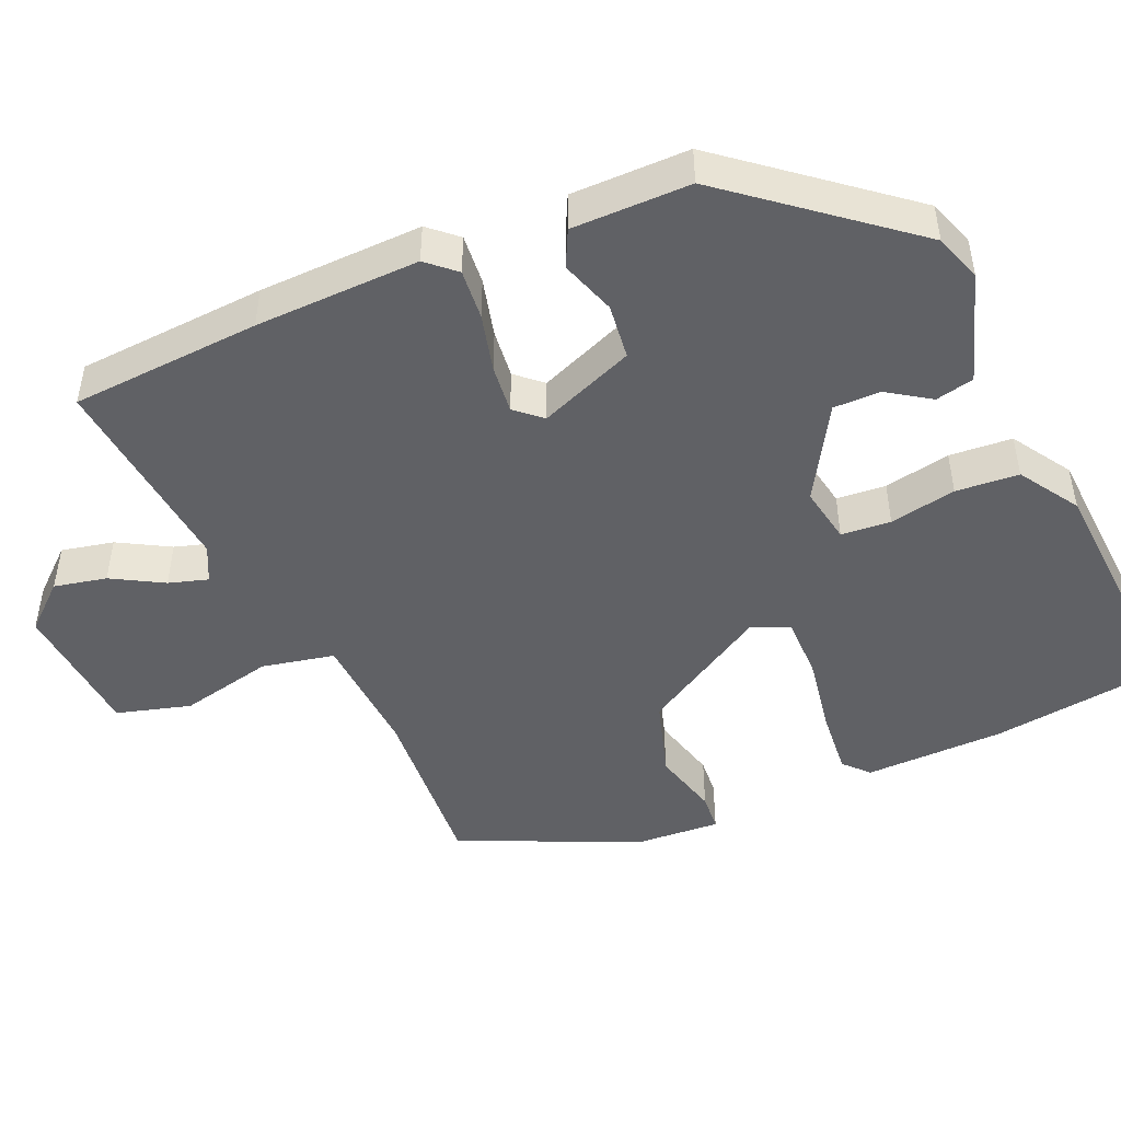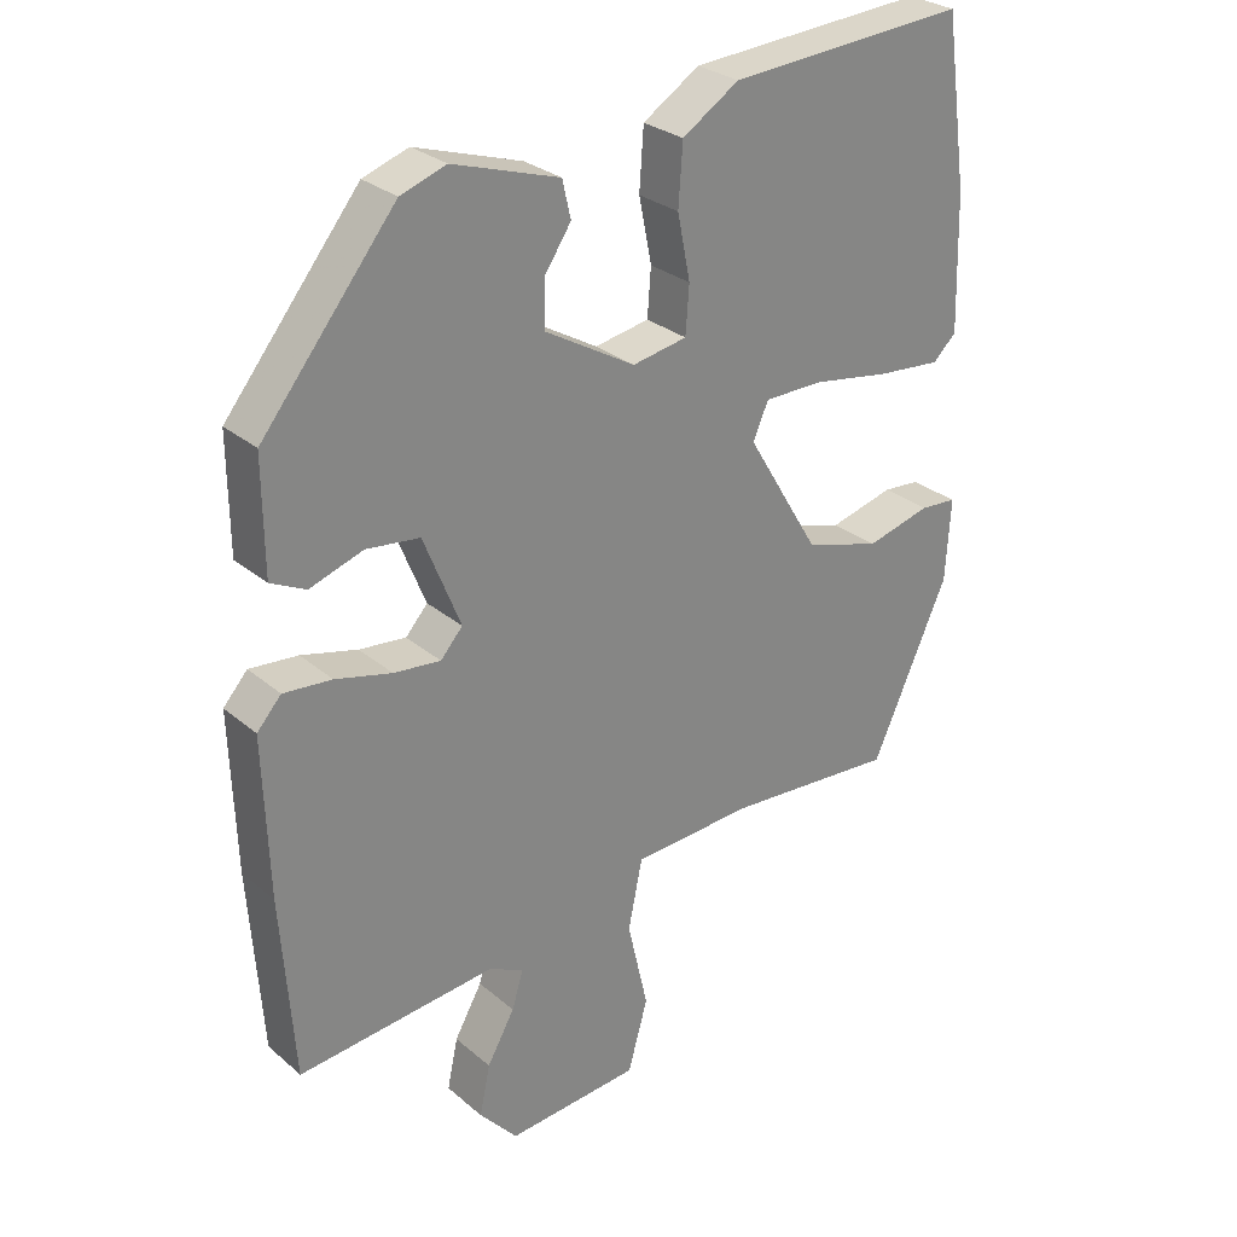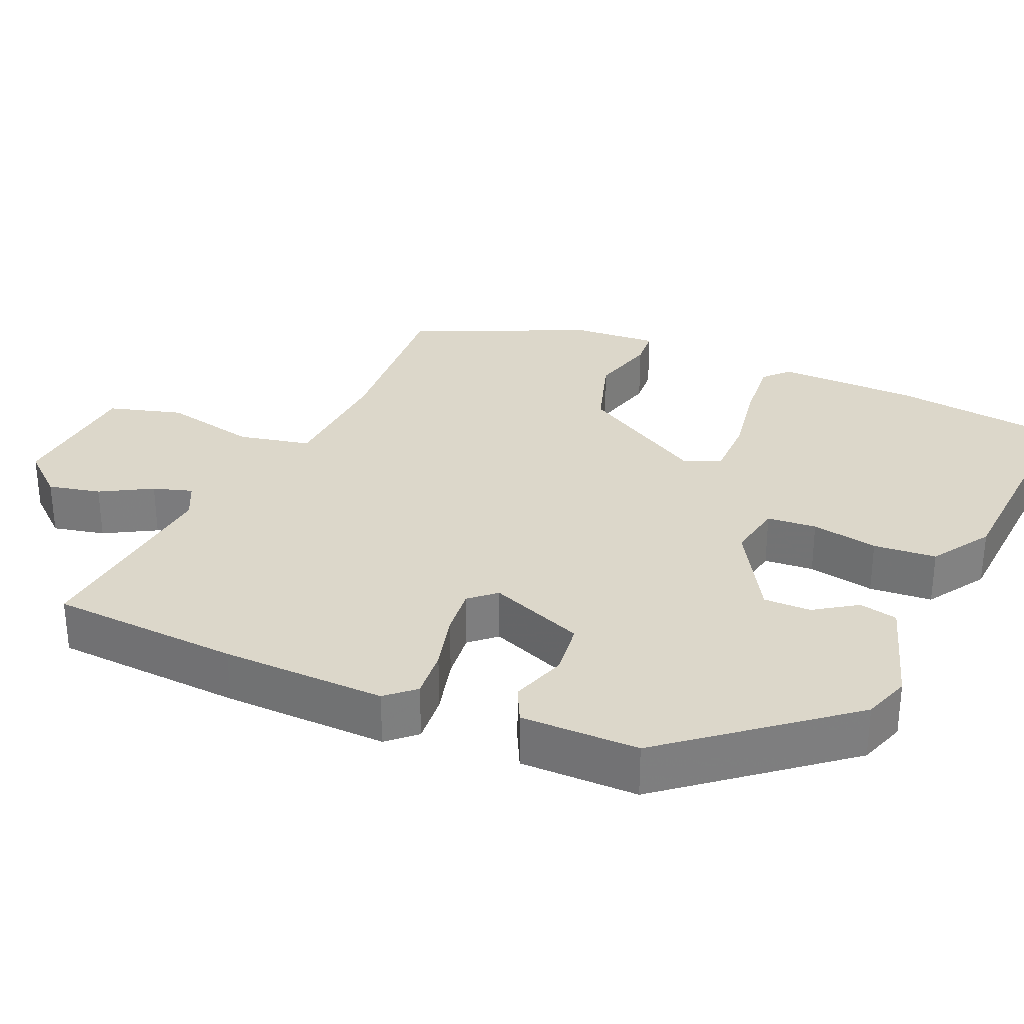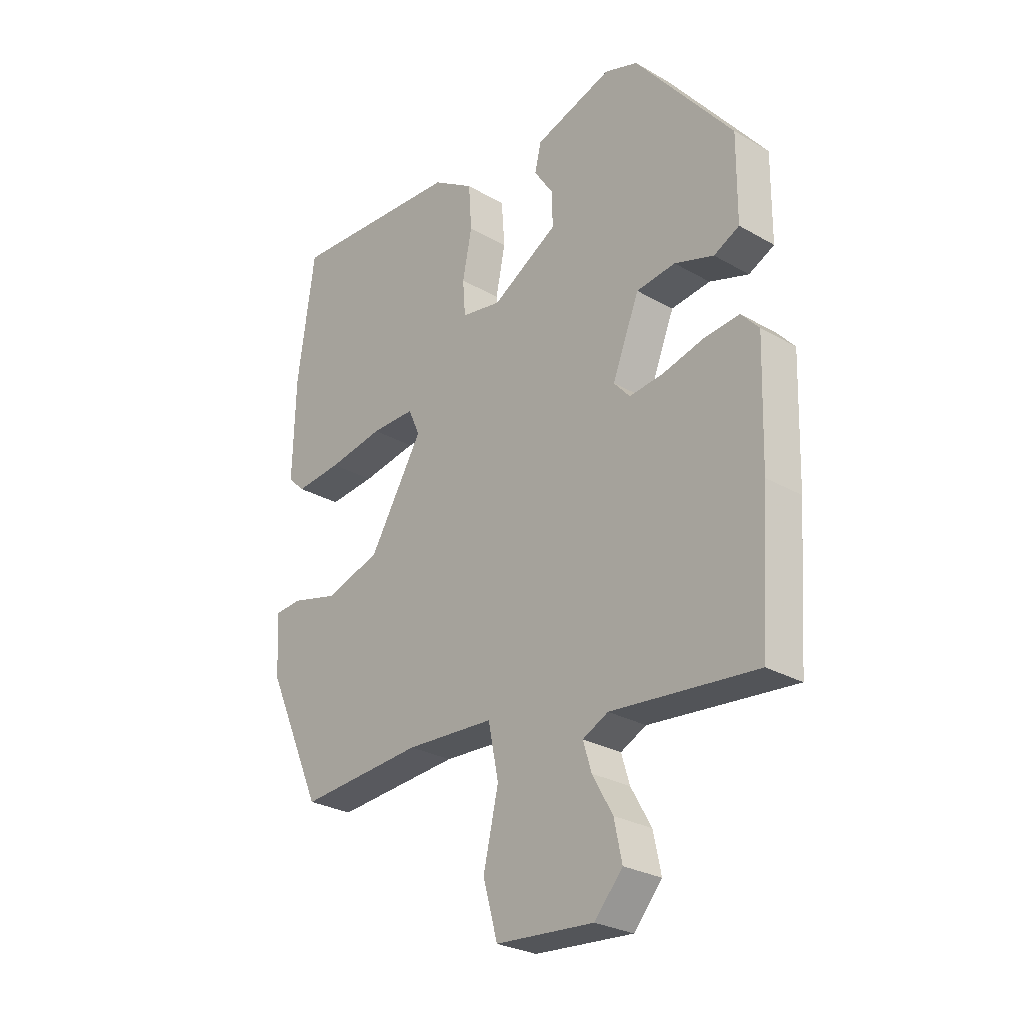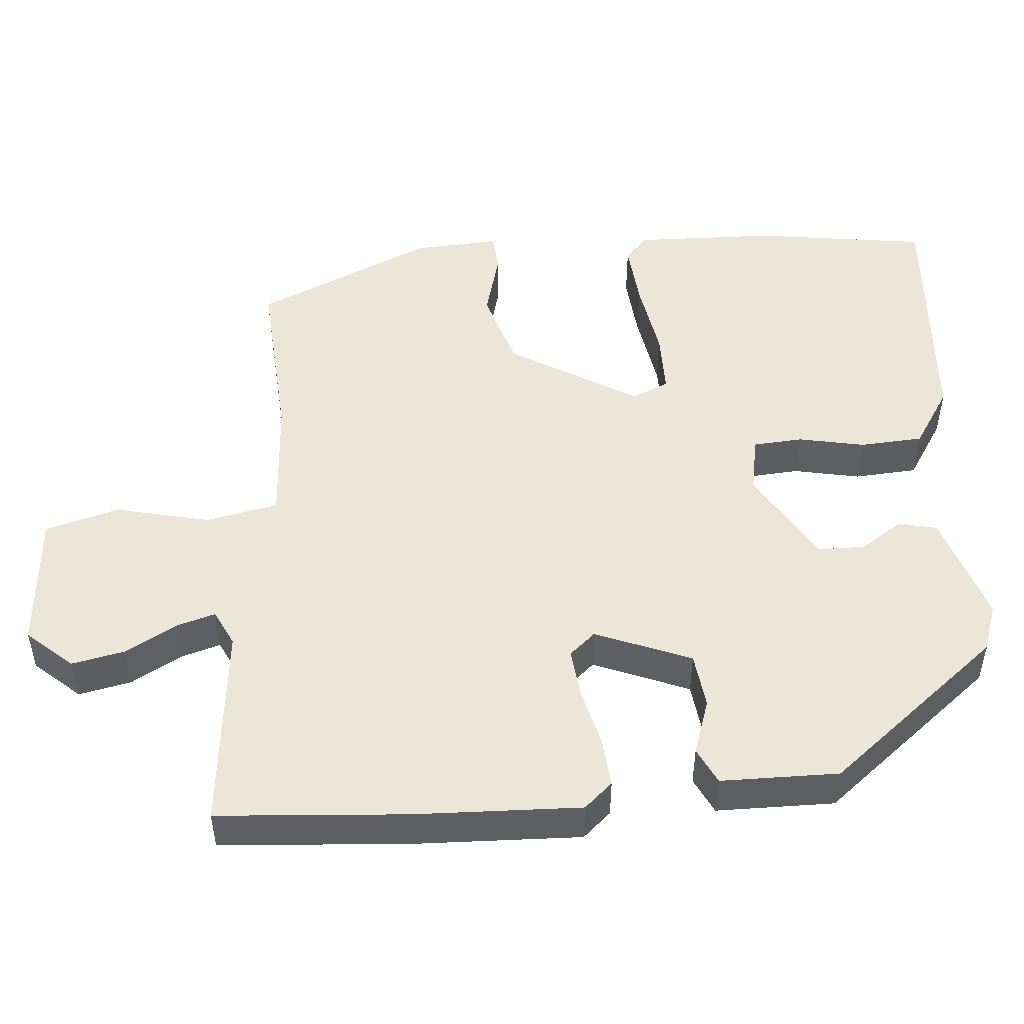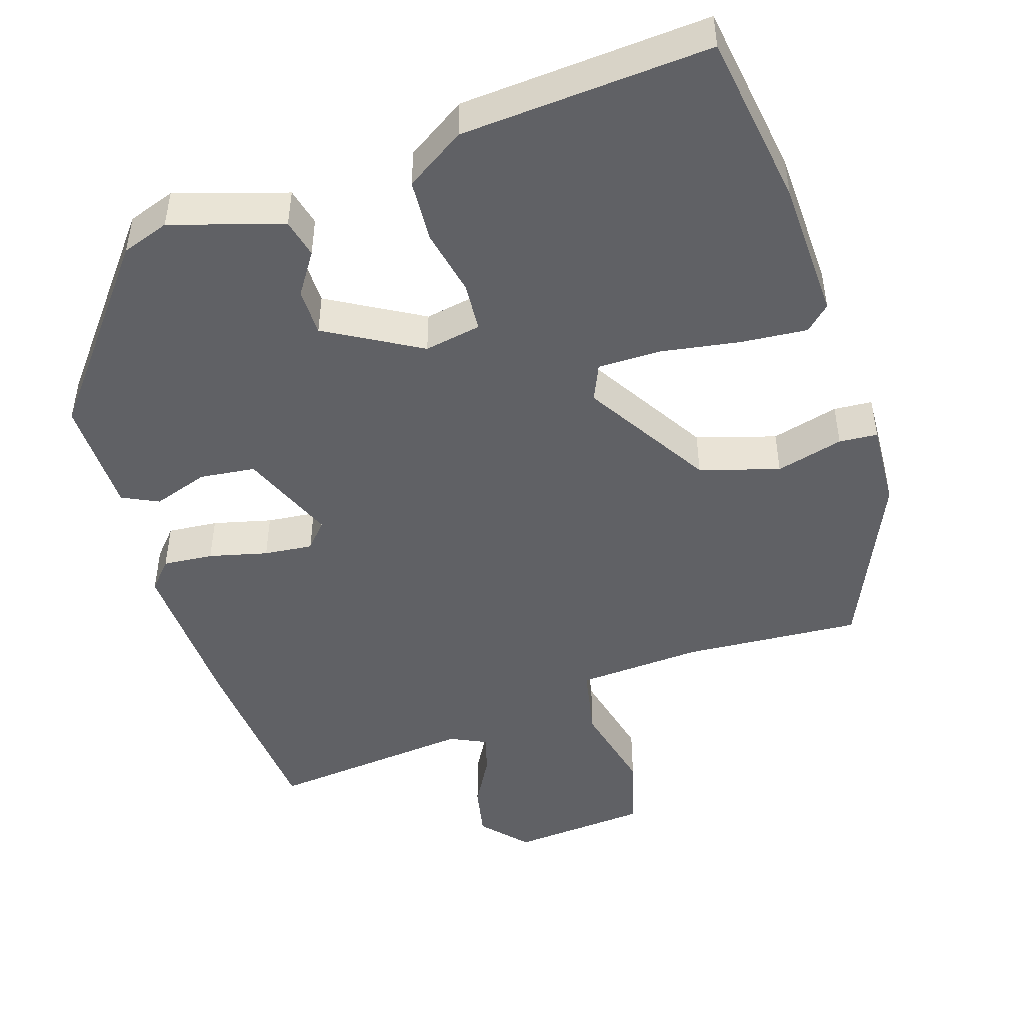
<metadata>
{"format":"obj","ext":"obj","renderer":"f3d","projection":"perspective","resolution":1024,"background":"white","views":[{"elev":-47.1,"azim":-66.6,"up":"+Y"},{"elev":28.4,"azim":-38.6,"up":"+Z"},{"elev":30.5,"azim":-66.7,"up":"+Y"},{"elev":-27.6,"azim":-131.4,"up":"+Z"},{"elev":49.5,"azim":-94.5,"up":"+Y"},{"elev":-47.3,"azim":18.1,"up":"+Y"}]}
</metadata>
<code>
v -0.495 0.07 -0.569
v -0.513 0.07 -0.312
v -0.52 0.07 -0.09
v -0.486 0.07 -0.052
v -0.418 0.07 -0.058
v -0.339 0.07 -0.078
v -0.273 0.07 -0.085
v -0.242 0.07 -0.05
v -0.294 0.07 0.079
v -0.369 0.07 0.088
v -0.444 0.07 0.063
v -0.493 0.07 0.087
v -0.494 0.07 0.246
v -0.306 0.07 0.479
v -0.242 0.07 0.501
v -0.092 0.07 0.453
v -0.08 0.07 0.401
v -0.118 0.07 0.344
v -0.118 0.07 0.28
v 0.009 0.07 0.206
v 0.086 0.07 0.22
v 0.091 0.07 0.287
v 0.073 0.07 0.377
v 0.079 0.07 0.462
v 0.159 0.07 0.513
v 0.495 0.07 0.535
v 0.528 0.07 0.3
v 0.533 0.07 0.11
v 0.5 0.07 0.079
v 0.41 0.07 0.087
v 0.303 0.07 0.105
v 0.218 0.07 0.105
v 0.196 0.07 0.055
v 0.299 0.07 -0.117
v 0.406 0.07 -0.15
v 0.497 0.07 -0.126
v 0.549 0.07 -0.13
v 0.542 0.07 -0.246
v 0.434 0.07 -0.486
v 0.194 0.07 -0.469
v 0.024 0.07 -0.479
v 0.004 0.07 -0.577
v 0.033 0.07 -0.704
v 0.005 0.07 -0.804
v -0.183 0.07 -0.819
v -0.237 0.07 -0.758
v -0.222 0.07 -0.687
v -0.183 0.07 -0.618
v -0.167 0.07 -0.565
v -0.216 0.07 -0.541
v -0.495 0 -0.569
v -0.513 0 -0.312
v -0.52 0 -0.09
v -0.486 0 -0.052
v -0.418 0 -0.058
v -0.339 0 -0.078
v -0.273 0 -0.085
v -0.242 0 -0.05
v -0.294 0 0.079
v -0.369 0 0.088
v -0.444 0 0.063
v -0.493 0 0.087
v -0.494 0 0.246
v -0.306 0 0.479
v -0.242 0 0.501
v -0.092 0 0.453
v -0.08 0 0.401
v -0.118 0 0.344
v -0.118 0 0.28
v 0.009 0 0.206
v 0.086 0 0.22
v 0.091 0 0.287
v 0.073 0 0.377
v 0.079 0 0.462
v 0.159 0 0.513
v 0.495 0 0.535
v 0.528 0 0.3
v 0.533 0 0.11
v 0.5 0 0.079
v 0.41 0 0.087
v 0.303 0 0.105
v 0.218 0 0.105
v 0.196 0 0.055
v 0.299 0 -0.117
v 0.406 0 -0.15
v 0.497 0 -0.126
v 0.549 0 -0.13
v 0.542 0 -0.246
v 0.434 0 -0.486
v 0.194 0 -0.469
v 0.024 0 -0.479
v 0.004 0 -0.577
v 0.033 0 -0.704
v 0.005 0 -0.804
v -0.183 0 -0.819
v -0.237 0 -0.758
v -0.222 0 -0.687
v -0.183 0 -0.618
v -0.167 0 -0.565
v -0.216 0 -0.541
f 46 47 48
f 45 46 48
f 44 45 48
f 43 44 48
f 42 43 48
f 41 42 48 49
f 38 39 40
f 37 38 40
f 36 37 40
f 35 36 40
f 34 35 40 41
f 41 49 50
f 34 41 50
f 33 34 50
f 29 30 31
f 28 29 31
f 27 28 31
f 26 27 31
f 25 26 31
f 24 25 31
f 23 24 31
f 22 23 31
f 21 22 31 32
f 33 50 1
f 32 33 1
f 21 32 1
f 20 21 1
f 16 17 18
f 15 16 18
f 14 15 18
f 13 14 18
f 12 13 18
f 11 12 18
f 10 11 18
f 9 10 18 19
f 4 5 6
f 3 4 6
f 2 3 6
f 1 2 6
f 1 6 7
f 20 1 7 8
f 8 9 19 20
f 98 97 96
f 98 96 95
f 98 95 94
f 98 94 93
f 98 93 92
f 99 98 92 91
f 90 89 88
f 90 88 87
f 90 87 86
f 90 86 85
f 91 90 85 84
f 100 99 91
f 100 91 84
f 100 84 83
f 81 80 79
f 81 79 78
f 81 78 77
f 81 77 76
f 81 76 75
f 81 75 74
f 81 74 73
f 81 73 72
f 82 81 72 71
f 51 100 83
f 51 83 82
f 51 82 71
f 51 71 70
f 68 67 66
f 68 66 65
f 68 65 64
f 68 64 63
f 68 63 62
f 68 62 61
f 68 61 60
f 69 68 60 59
f 56 55 54
f 56 54 53
f 56 53 52
f 56 52 51
f 57 56 51
f 58 57 51 70
f 70 69 59 58
f 1 51 52 2
f 2 52 53 3
f 3 53 54 4
f 4 54 55 5
f 5 55 56 6
f 6 56 57 7
f 7 57 58 8
f 8 58 59 9
f 9 59 60 10
f 10 60 61 11
f 11 61 62 12
f 12 62 63 13
f 13 63 64 14
f 14 64 65 15
f 15 65 66 16
f 16 66 67 17
f 17 67 68 18
f 18 68 69 19
f 19 69 70 20
f 20 70 71 21
f 21 71 72 22
f 22 72 73 23
f 23 73 74 24
f 24 74 75 25
f 25 75 76 26
f 26 76 77 27
f 27 77 78 28
f 28 78 79 29
f 29 79 80 30
f 30 80 81 31
f 31 81 82 32
f 32 82 83 33
f 33 83 84 34
f 34 84 85 35
f 35 85 86 36
f 36 86 87 37
f 37 87 88 38
f 38 88 89 39
f 39 89 90 40
f 40 90 91 41
f 41 91 92 42
f 42 92 93 43
f 43 93 94 44
f 44 94 95 45
f 45 95 96 46
f 46 96 97 47
f 47 97 98 48
f 48 98 99 49
f 49 99 100 50
f 50 100 51 1

</code>
